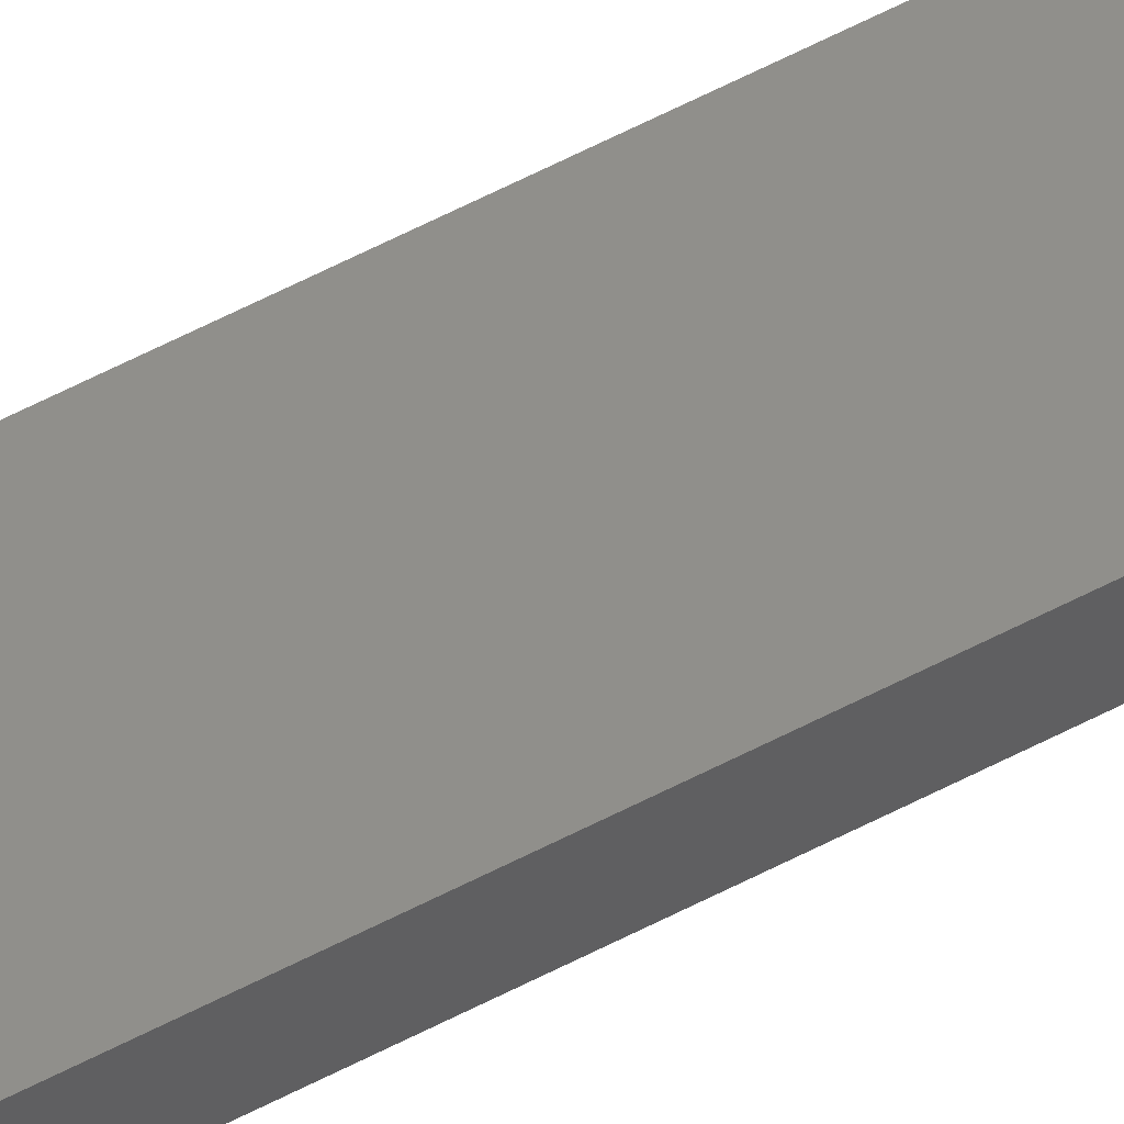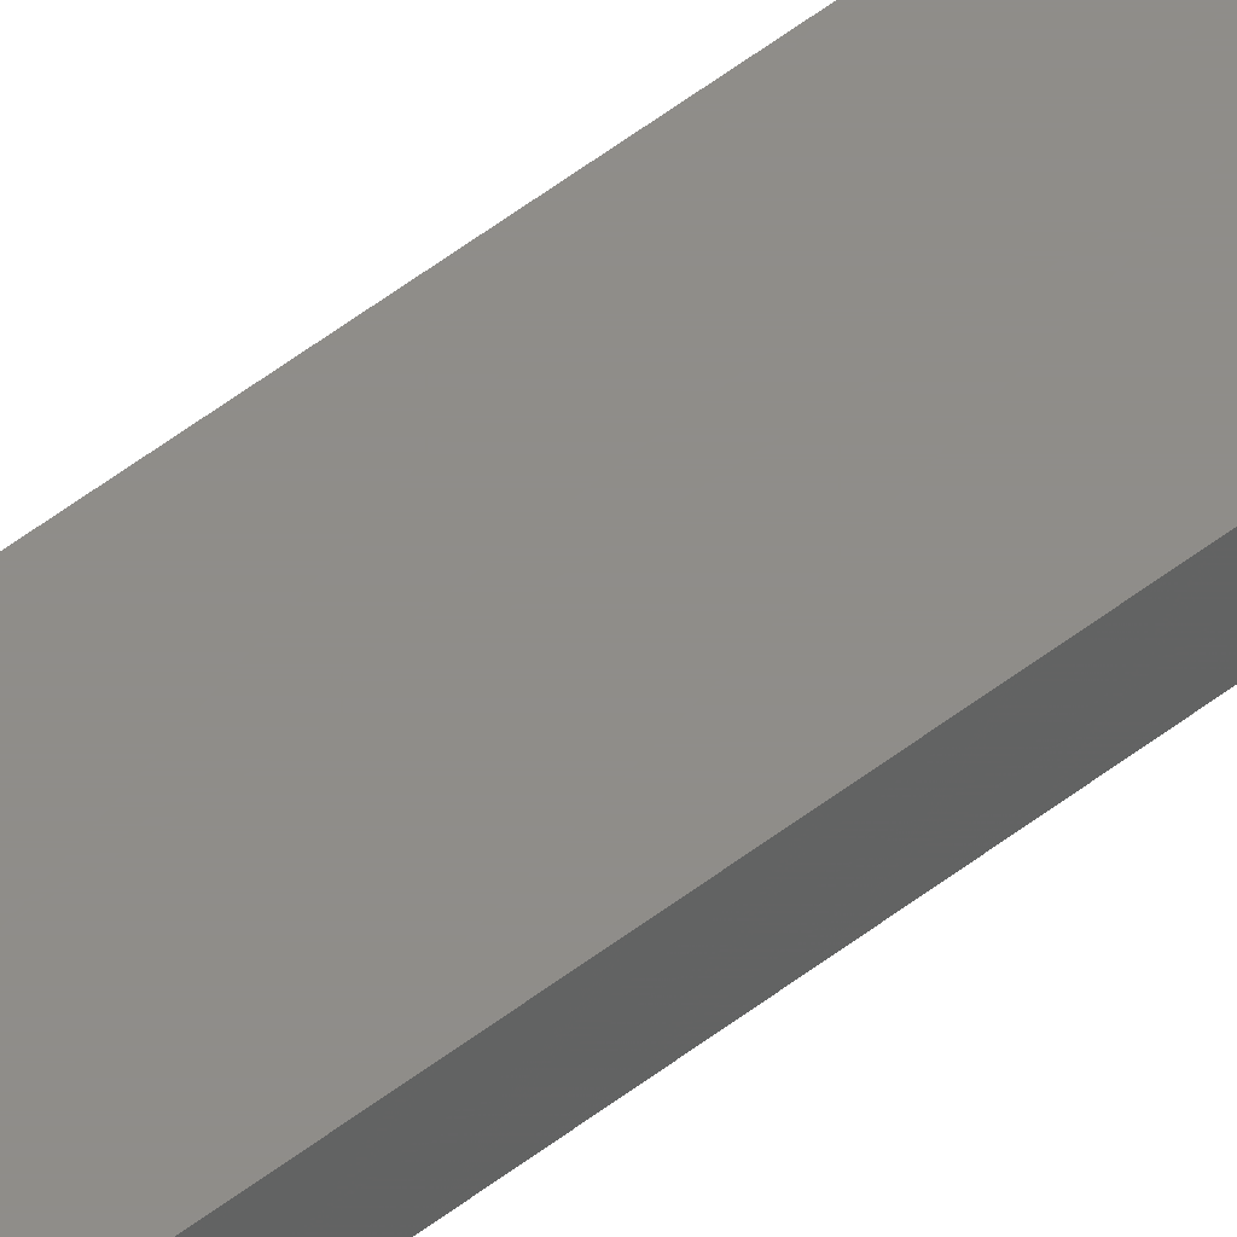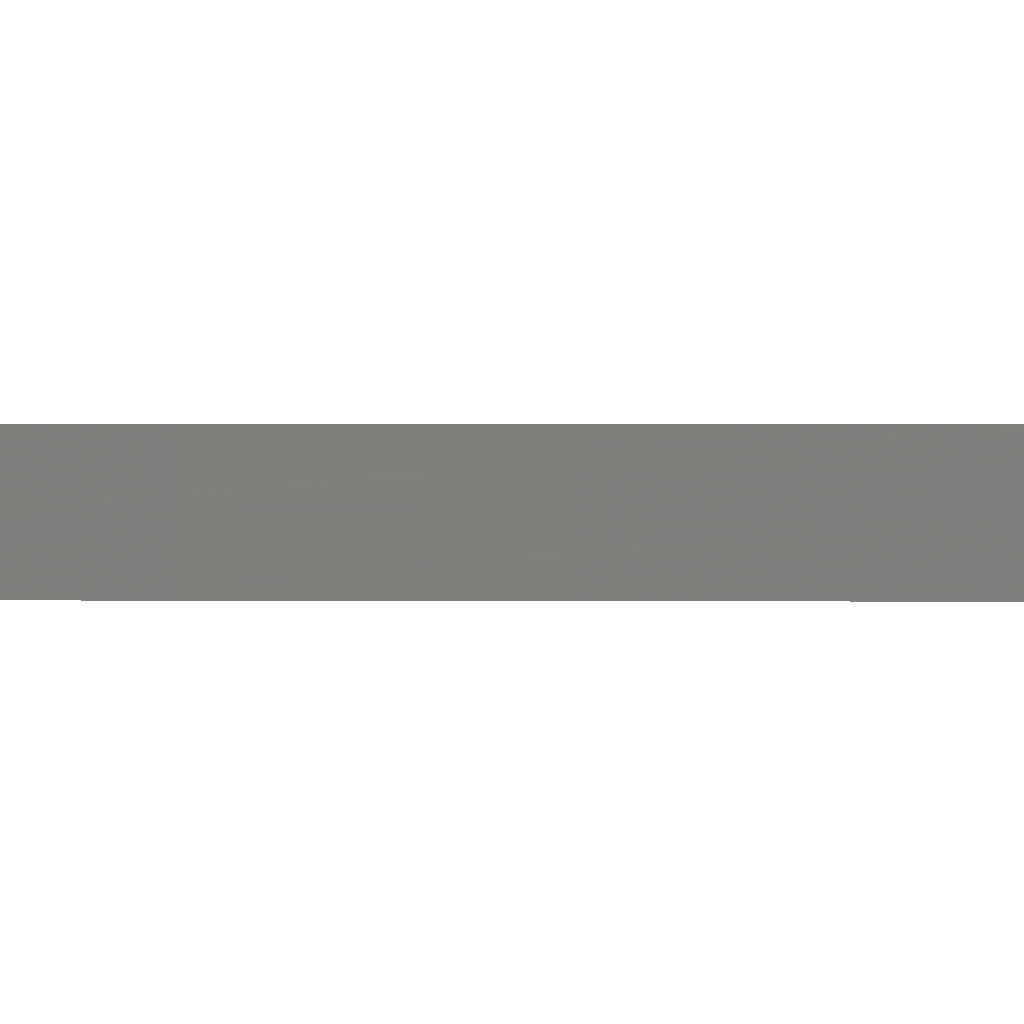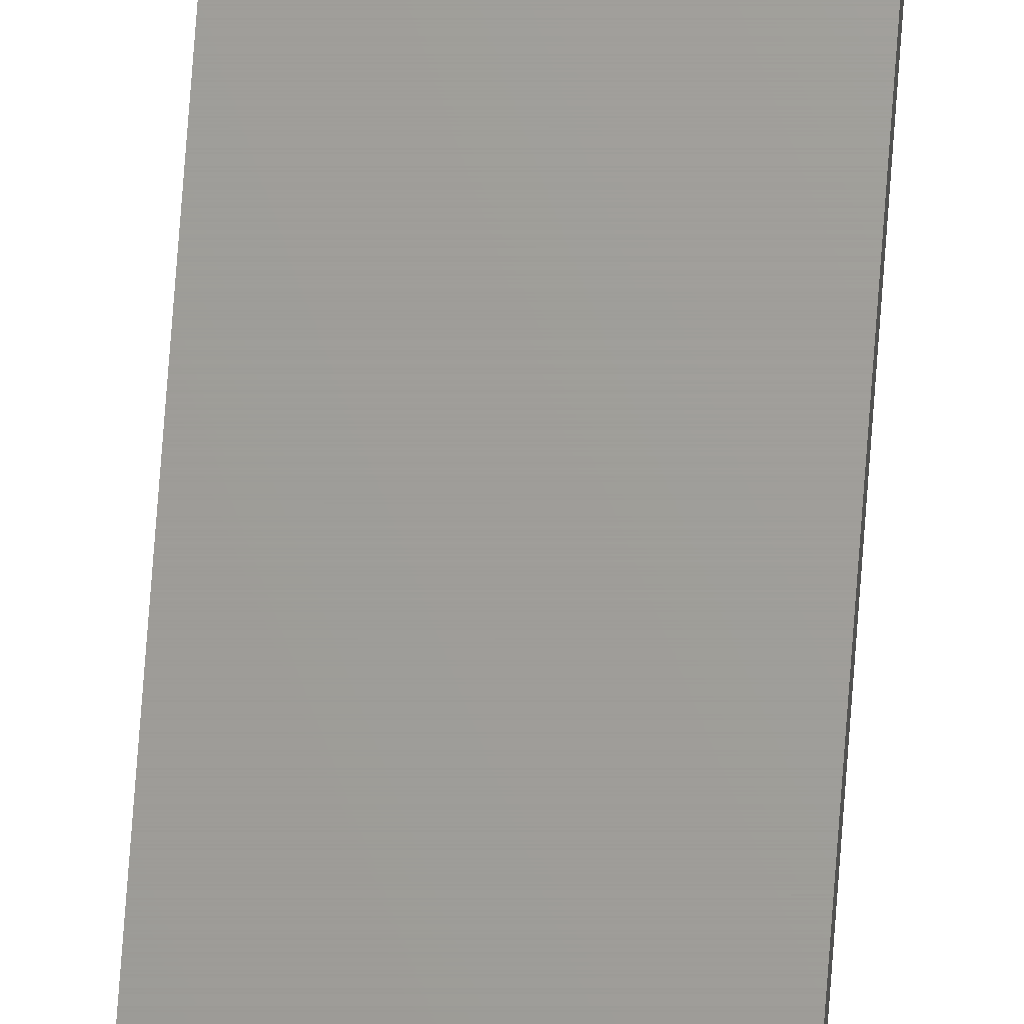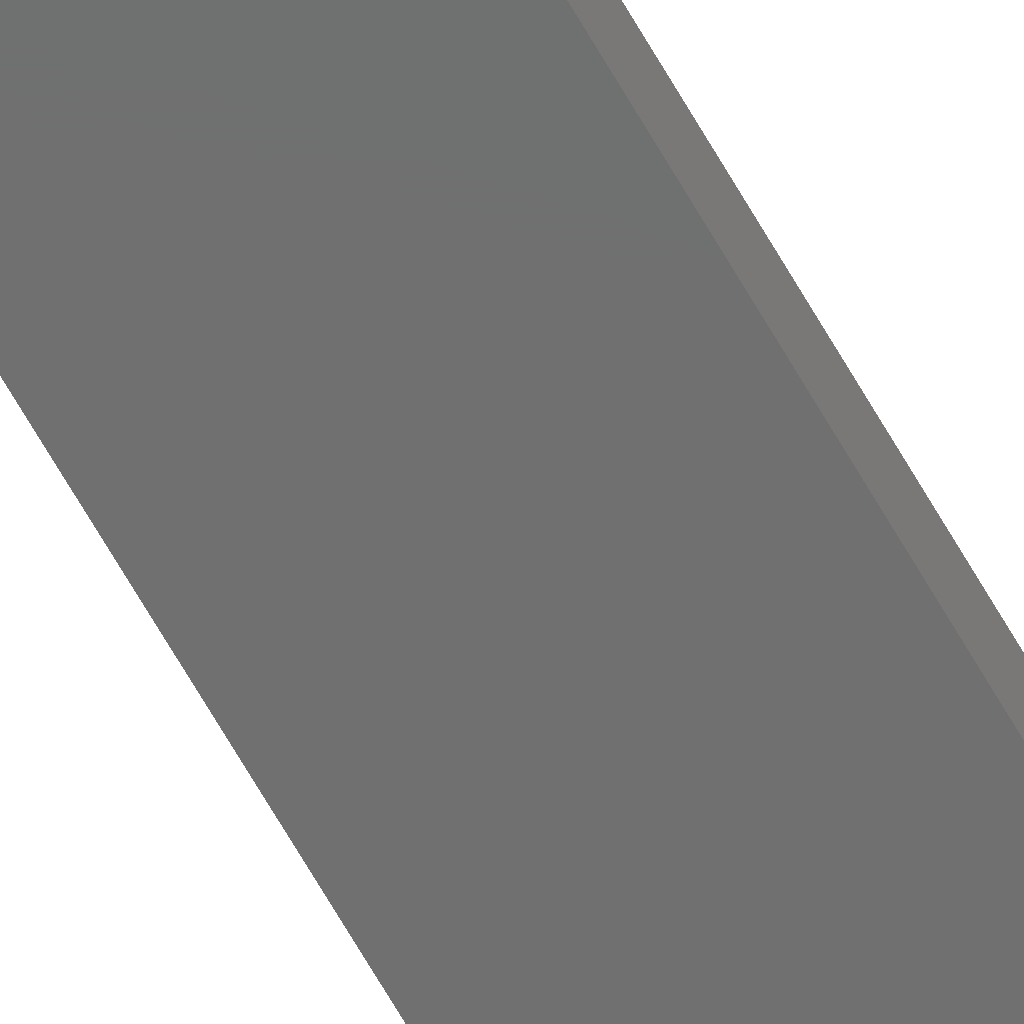
<metadata>
{"format":"stl","ext":"stl","renderer":"f3d","projection":"perspective","resolution":1024,"background":"white","views":[{"elev":48.3,"azim":58.1,"up":"+Y"},{"elev":41.5,"azim":44.9,"up":"+Y"},{"elev":0.1,"azim":110.8,"up":"+Y"},{"elev":68.5,"azim":4.1,"up":"+Y"},{"elev":-59.3,"azim":-151.9,"up":"+Y"}]}
</metadata>
<code>
# stl→obj: 16 verts, 32 faces
v -1.275 1.605 100
v -1.275 1.605 2.446e-16
v -1.275 2.235 100
v -1.275 2.235 2.446e-16
v 1.275 2.235 100
v 1.275 2.235 -2.446e-16
v 1.275 1.605 100
v 1.275 1.605 -2.446e-16
v -1.28 2.24 100
v -1.28 2.24 2.455e-16
v -1.28 1.6 100
v -1.28 1.6 2.455e-16
v 1.28 2.24 100
v 1.28 2.24 -2.455e-16
v 1.28 1.6 100
v 1.28 1.6 -2.455e-16
f 1 2 3
f 3 2 4
f 3 4 5
f 5 4 6
f 5 6 7
f 7 6 8
f 7 8 1
f 1 8 2
f 9 10 11
f 11 10 12
f 13 14 9
f 9 14 10
f 15 16 13
f 13 16 14
f 11 12 15
f 15 12 16
f 3 9 1
f 3 5 9
f 9 5 13
f 13 5 7
f 15 7 1
f 11 1 9
f 11 15 1
f 13 7 15
f 2 10 4
f 2 12 10
f 2 8 12
f 12 8 16
f 16 8 14
f 14 8 6
f 4 14 6
f 4 10 14

</code>
